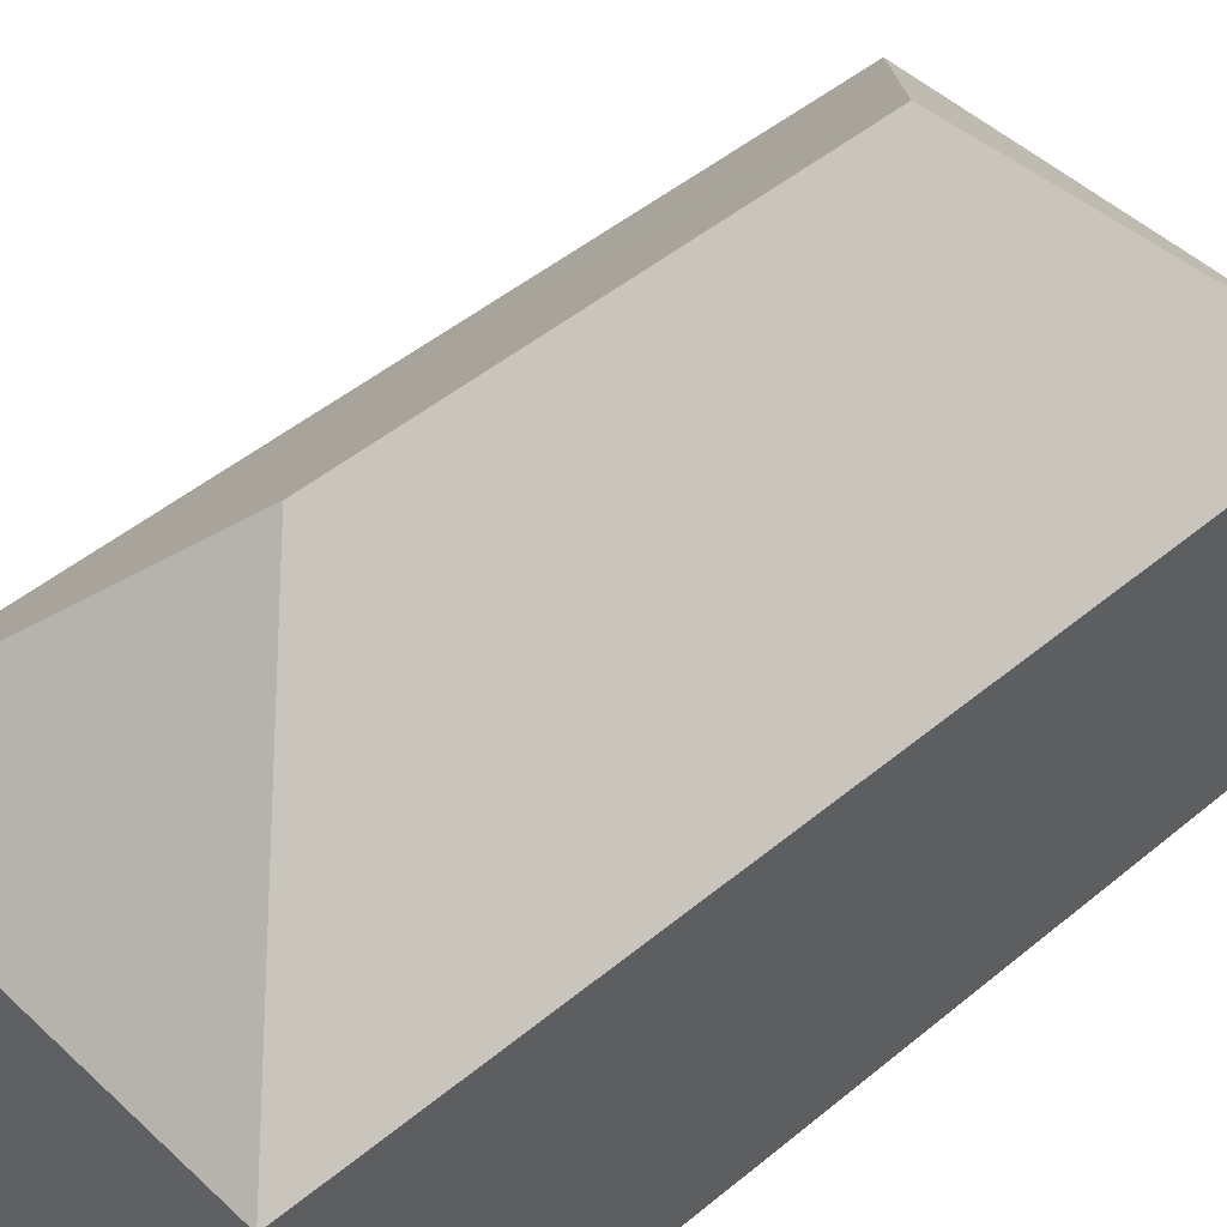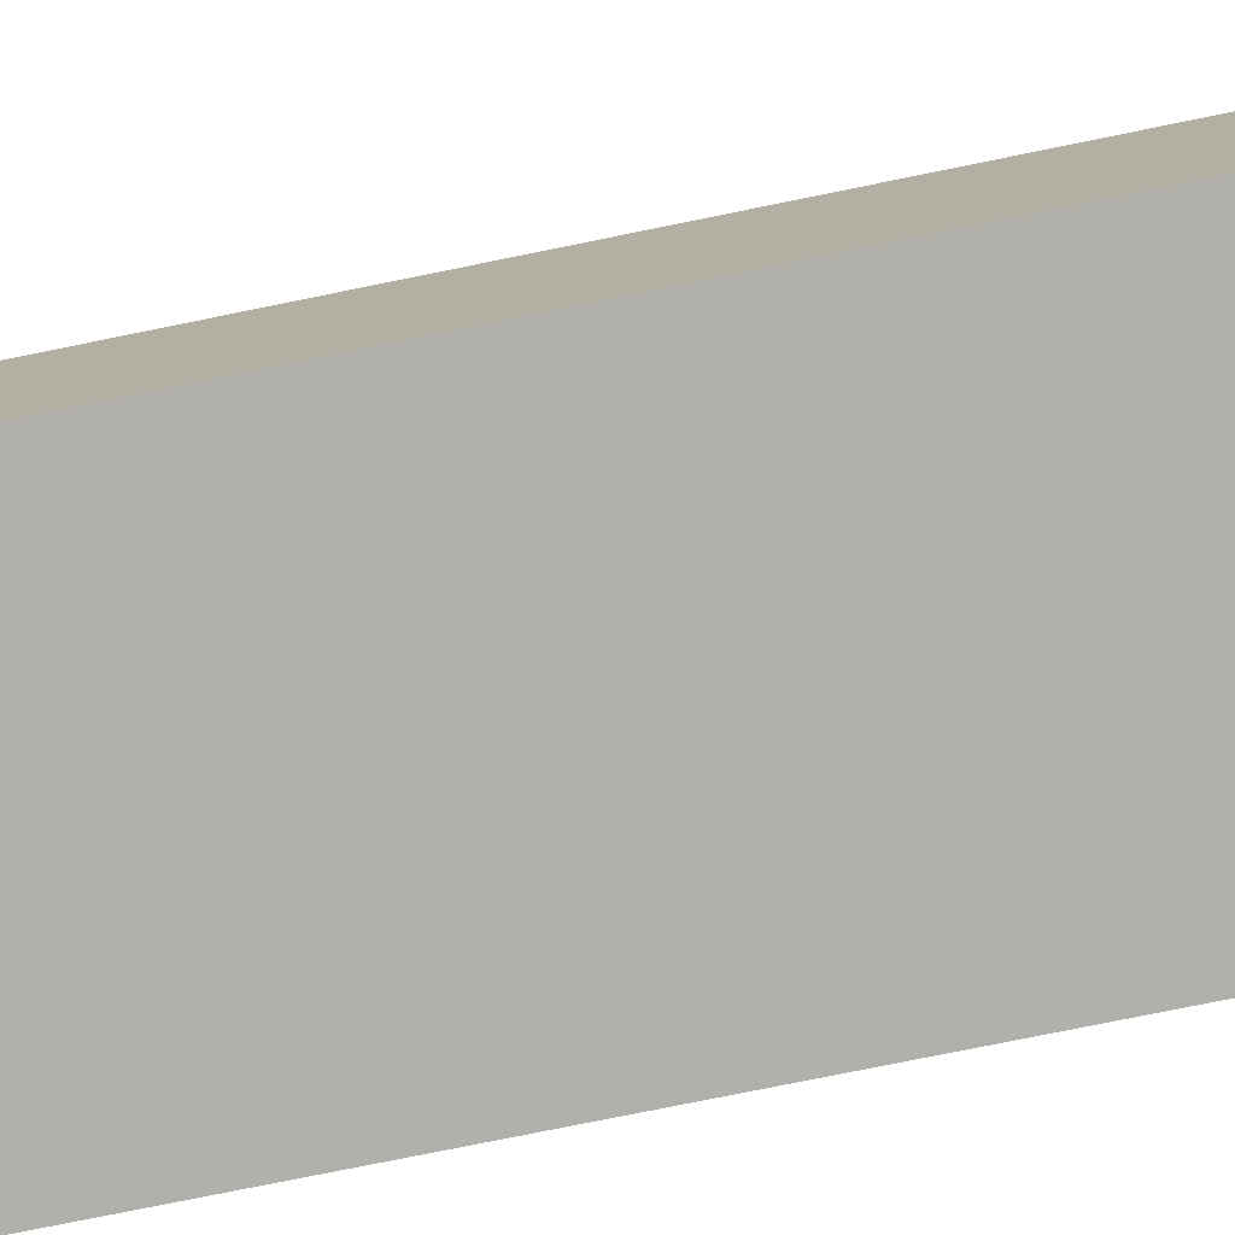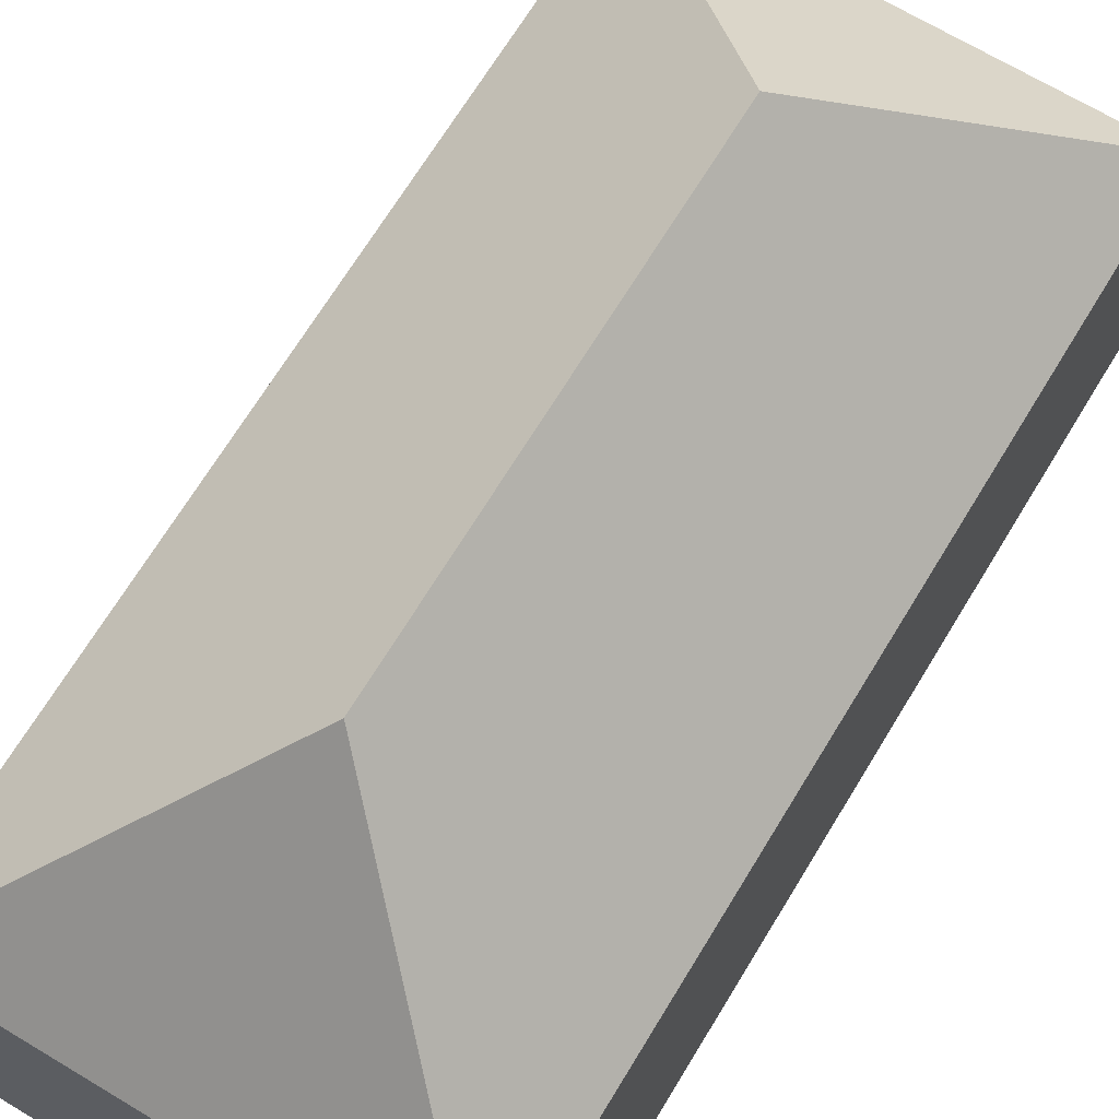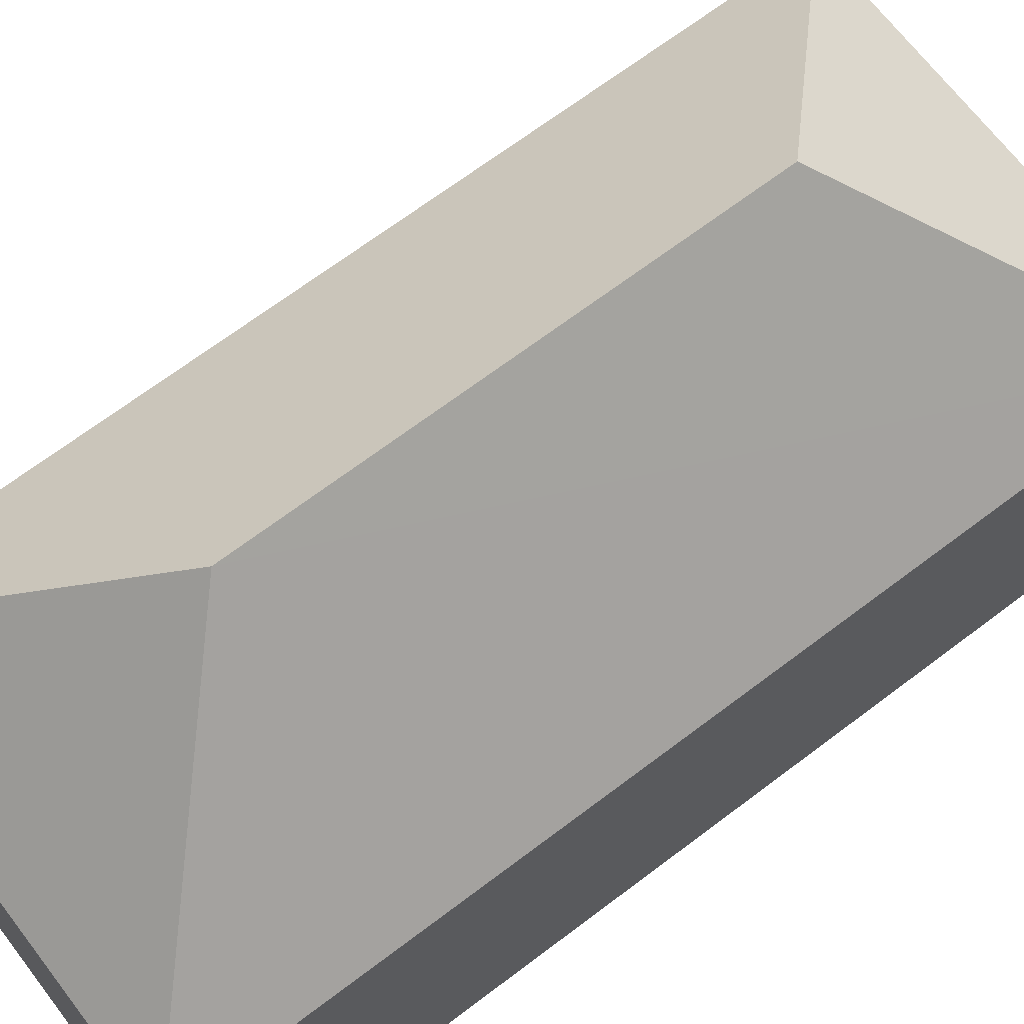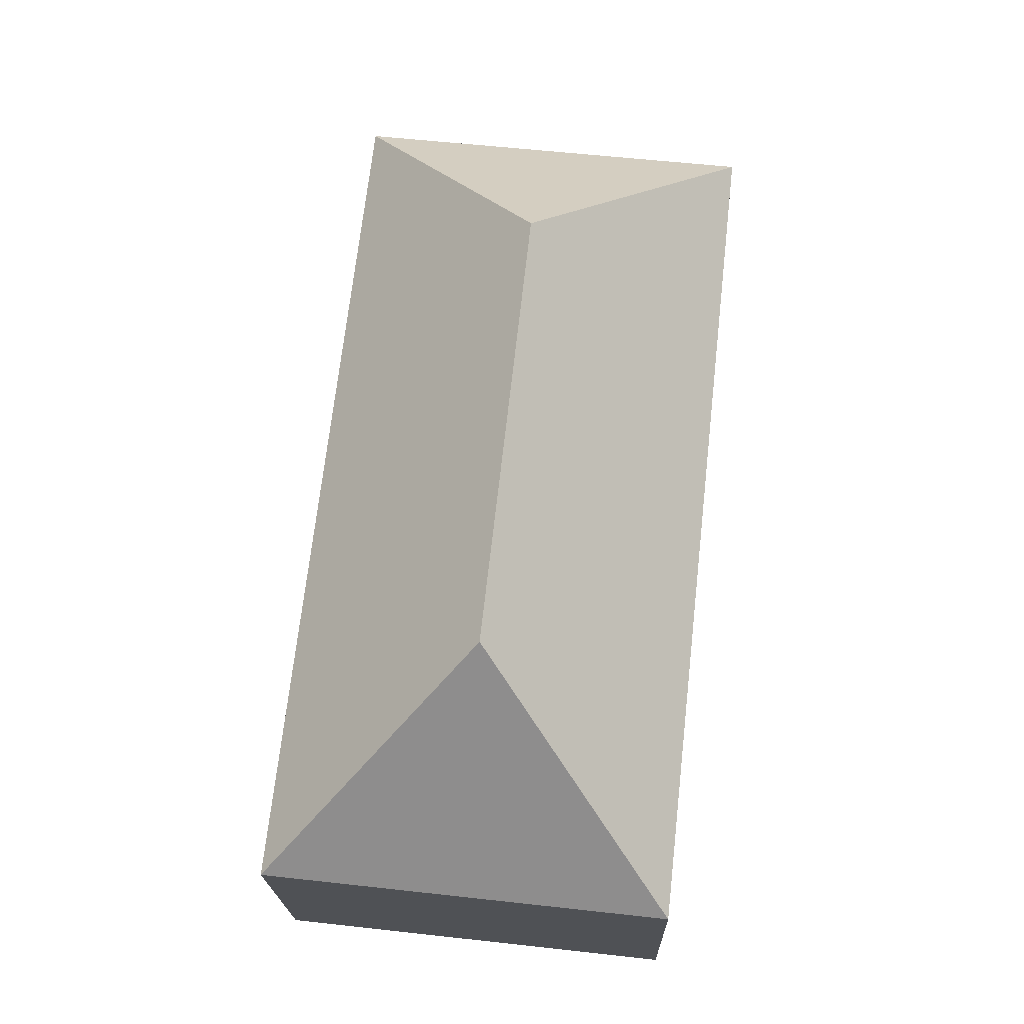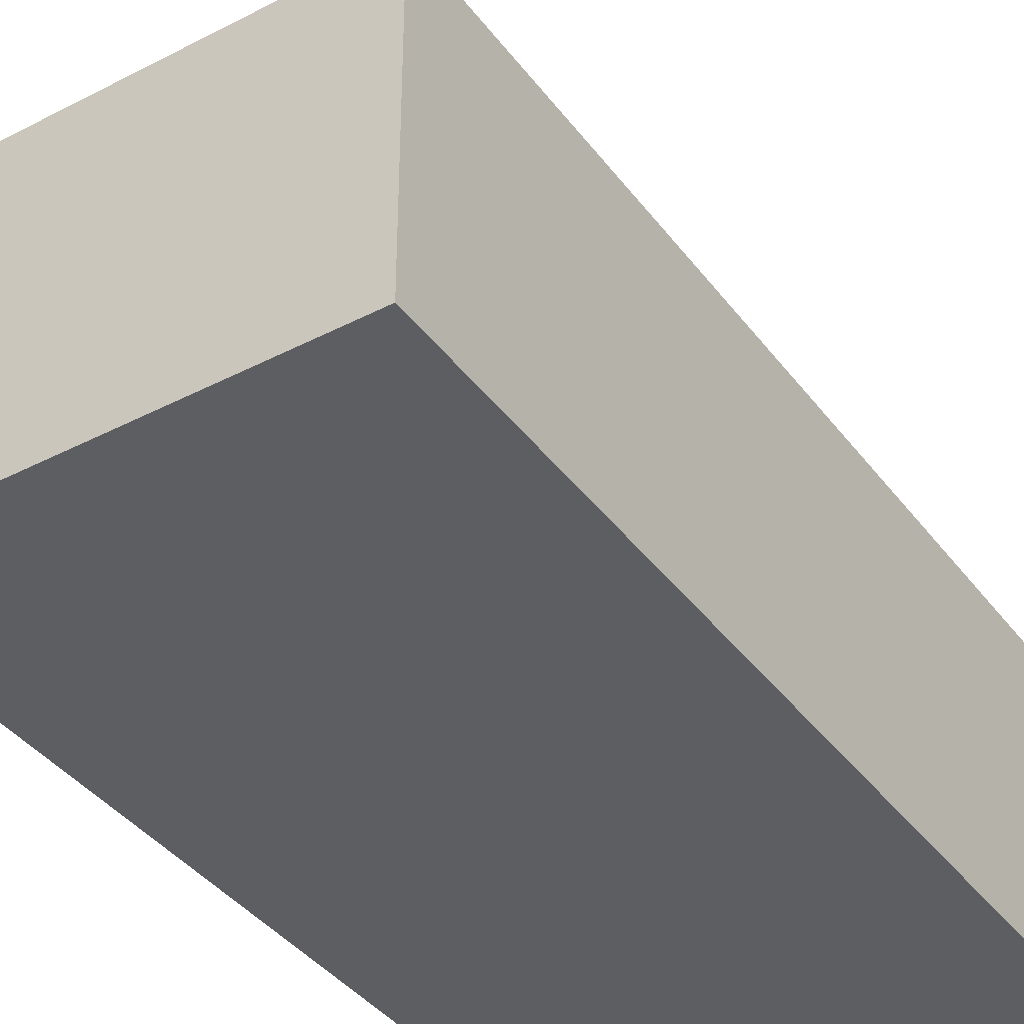
<metadata>
{"format":"obj","ext":"obj","renderer":"f3d","projection":"perspective","resolution":1024,"background":"white","views":[{"elev":47.1,"azim":-139.7,"up":"+Y"},{"elev":-78.5,"azim":95.0,"up":"+Y"},{"elev":68.0,"azim":24.7,"up":"+Y"},{"elev":67.8,"azim":-133.7,"up":"+Y"},{"elev":-20.4,"azim":-178.7,"up":"+Z"},{"elev":-39.3,"azim":26.5,"up":"+Y"}]}
</metadata>
<code>
v  11.77 7.539 -7.857
v  5.977 12.94 -4.767
v  10.74 7.539 1.21
v  11.78 7.539 -8.02
v  12.24 7.539 -12.09
v  13.26 7.539 -21.18
v  7.287 12.94 -16.42
v  2.52 7.539 -22.39
v  2.454 7.539 -21.81
v  0 7.539 4.616e-16
v  10.74 -7.409e-17 1.21
v  11.77 4.811e-16 -7.857
v  11.78 4.911e-16 -8.02
v  12.24 7.404e-16 -12.09
v  13.26 1.297e-15 -21.18
v  2.52 1.371e-15 -22.39
v  0 0 0
v  2.454 1.335e-15 -21.81
g defaultobject
f 1 2 3
f 2 1 4
f 2 4 5
f 2 5 6
f 2 6 7
f 7 6 8
f 9 7 8
f 7 9 10
f 7 10 2
f 2 10 3
f 11 1 3
f 1 11 12
f 1 12 4
f 4 12 5
f 5 12 6
f 6 12 13
f 6 13 14
f 6 14 15
f 15 8 6
f 8 15 16
f 16 9 8
f 9 16 10
f 10 16 17
f 17 16 18
f 17 3 10
f 3 17 11
f 14 16 15
f 16 14 13
f 16 13 18
f 18 13 17
f 17 13 12
f 17 12 11

</code>
